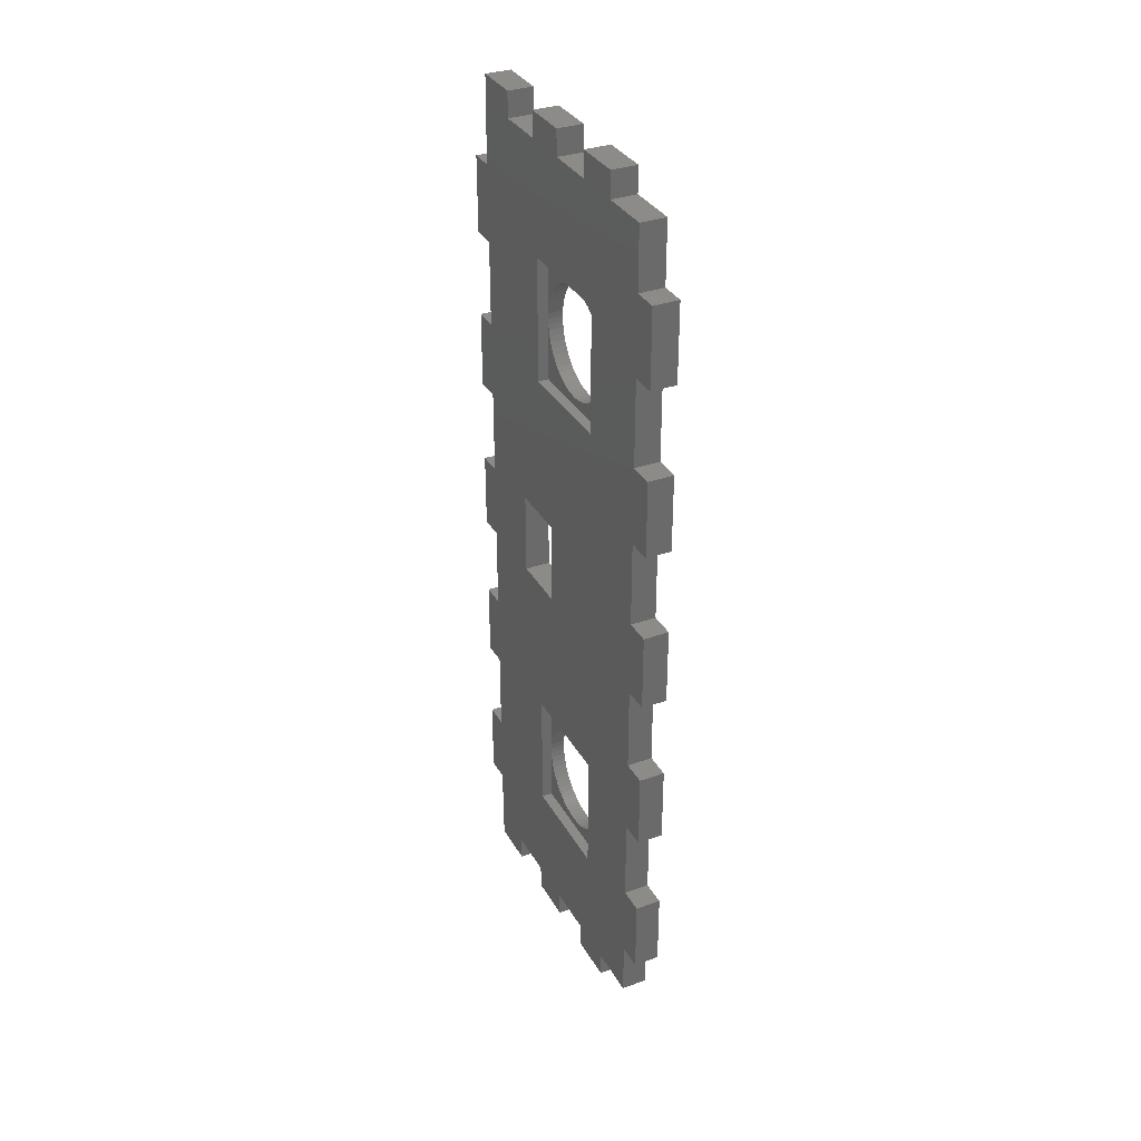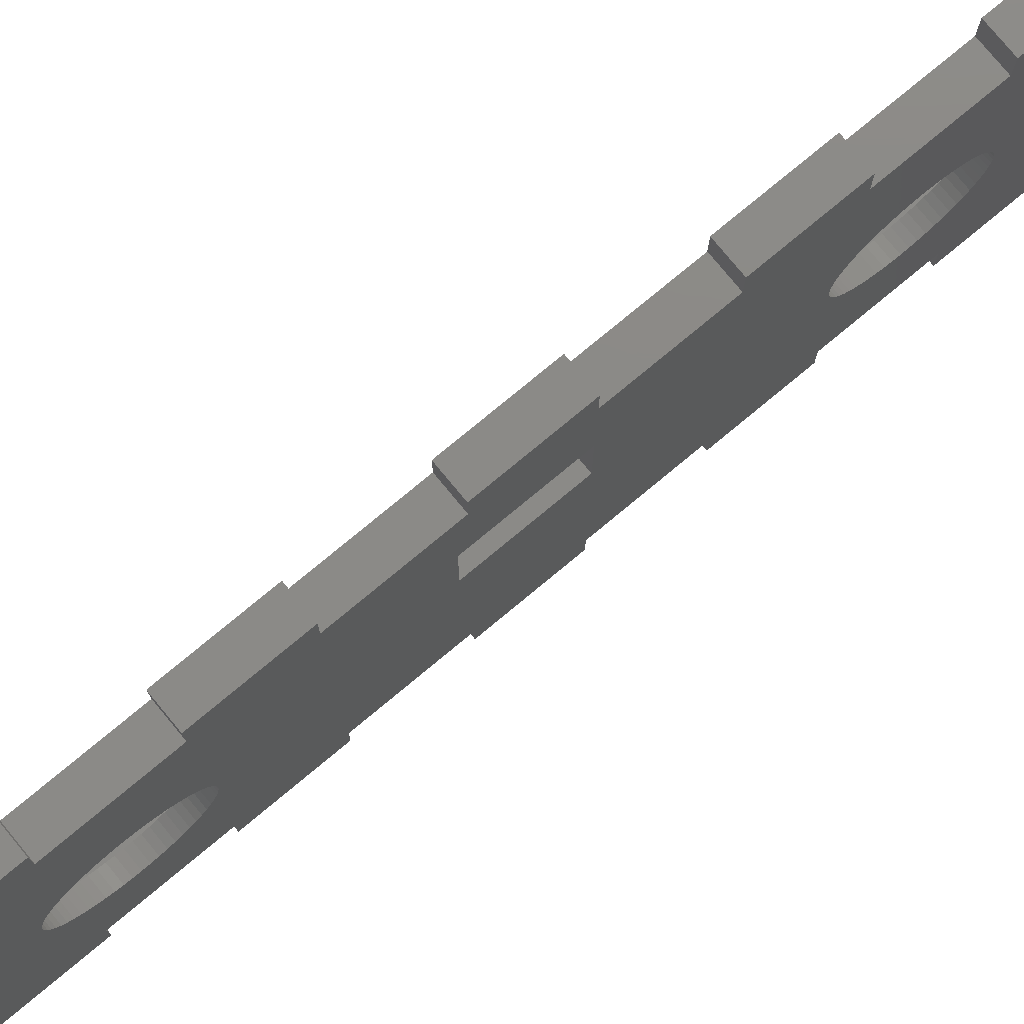
<metadata>
{"format":"stl","ext":"stl","renderer":"f3d","projection":"perspective","resolution":1024,"background":"white","views":[{"elev":33.8,"azim":154.3,"up":"+Y"},{"elev":78.1,"azim":-129.6,"up":"+Z"}]}
</metadata>
<code>
# stl→obj: 400 verts, 808 faces
v -1.755 27.45 15.1
v -1.755 26.5 8.55
v -1.755 27.45 2
v -1.755 26.46 9.229
v -1.755 26.36 9.901
v -1.755 26.18 10.56
v -1.755 25.94 11.19
v -1.755 25.63 11.8
v -1.755 25.26 12.37
v -1.755 24.83 12.9
v -1.755 24.35 13.38
v -1.755 23.82 13.81
v -1.755 23.25 14.18
v -1.755 22.64 14.49
v -1.755 22.01 14.73
v -1.755 21.35 14.91
v -1.755 20.68 15.01
v -1.755 20 15.05
v -1.755 13.54 9.229
v -1.755 12.55 15.1
v -1.755 13.5 8.55
v -1.755 13.64 9.901
v -1.755 13.82 10.56
v -1.755 14.06 11.19
v -1.755 14.37 11.8
v -1.755 14.74 12.37
v -1.755 15.17 12.9
v -1.755 15.65 13.38
v -1.755 16.18 13.81
v -1.755 16.75 14.18
v -1.755 17.36 14.49
v -1.755 17.99 14.73
v -1.755 18.65 14.91
v -1.755 19.32 15.01
v -1.755 26.46 7.871
v -1.755 26.36 7.199
v -1.755 26.18 6.541
v -1.755 25.94 5.906
v -1.755 25.63 5.3
v -1.755 25.26 4.729
v -1.755 24.83 4.201
v -1.755 24.35 3.72
v -1.755 23.82 3.291
v -1.755 23.25 2.921
v -1.755 22.64 2.612
v -1.755 22.01 2.368
v -1.755 21.35 2.192
v -1.755 20.68 2.086
v -1.755 20 2.05
v -1.755 12.55 2
v -1.755 19.32 2.086
v -1.755 18.65 2.192
v -1.755 17.99 2.368
v -1.755 17.36 2.612
v -1.755 16.75 2.921
v -1.755 16.18 3.291
v -1.755 15.65 3.72
v -1.755 15.17 4.201
v -1.755 14.74 4.729
v -1.755 14.37 5.3
v -1.755 14.06 5.906
v -1.755 13.82 6.541
v -1.755 13.64 7.199
v -1.755 13.54 7.871
v -0.5 27.45 15.1
v -0.5 12.55 15.1
v -0.5 27.45 2
v -0.5 12.55 2
v -3.5 20.68 2.086
v -3.5 20 2.05
v -3.5 19.32 15.01
v -3.5 20 15.05
v -3.5 26.5 8.55
v -3.5 26.46 9.229
v -3.5 13.5 8.55
v -3.5 13.54 7.871
v -3.5 23.82 13.81
v -3.5 24.35 13.38
v -3.5 25.94 11.19
v -3.5 25.63 11.8
v -3.5 21.35 14.91
v -3.5 22.01 14.73
v -3.5 20.68 15.01
v -3.5 26.36 9.901
v -3.5 26.18 10.56
v -3.5 13.64 7.199
v -3.5 21.35 2.192
v -3.5 22.64 2.612
v -3.5 22.01 2.368
v -3.5 24.35 3.72
v -3.5 24.83 4.201
v -3.5 23.82 3.291
v -3.5 23.25 2.921
v -3.5 26.36 7.199
v -3.5 26.46 7.871
v -3.5 25.94 5.906
v -3.5 26.18 6.541
v -3.5 25.26 4.729
v -3.5 25.63 5.3
v -3.5 22.64 14.49
v -3.5 23.25 14.18
v -3.5 25.26 12.37
v -3.5 24.83 12.9
v -3.5 19.32 2.086
v -3.5 15.17 4.201
v -3.5 15.65 3.72
v -3.5 15.65 13.38
v -3.5 16.18 13.81
v -3.5 18.65 2.192
v -3.5 17.99 2.368
v -3.5 14.37 5.3
v -3.5 14.74 4.729
v -3.5 17.36 2.612
v -3.5 16.75 2.921
v -3.5 16.18 3.291
v -3.5 13.82 10.56
v -3.5 13.64 9.901
v -3.5 14.06 5.906
v -3.5 13.54 9.229
v -3.5 14.74 12.37
v -3.5 14.37 11.8
v -3.5 16.75 14.18
v -3.5 15.17 12.9
v -3.5 17.36 14.49
v -3.5 17.99 14.73
v -3.5 18.65 14.91
v -3.5 14.06 11.19
v -3.5 13.82 6.541
v -1.755 87.45 15.1
v -1.755 86.5 8.55
v -1.755 87.45 2
v -1.755 86.46 9.229
v -1.755 86.36 9.901
v -1.755 86.18 10.56
v -1.755 85.94 11.19
v -1.755 85.63 11.8
v -1.755 85.26 12.37
v -1.755 84.83 12.9
v -1.755 84.35 13.38
v -1.755 83.82 13.81
v -1.755 83.25 14.18
v -1.755 82.64 14.49
v -1.755 82.01 14.73
v -1.755 81.35 14.91
v -1.755 80.68 15.01
v -1.755 80 15.05
v -1.755 73.54 9.229
v -1.755 72.55 15.1
v -1.755 73.5 8.55
v -1.755 73.64 9.901
v -1.755 73.82 10.56
v -1.755 74.06 11.19
v -1.755 74.37 11.8
v -1.755 74.74 12.37
v -1.755 75.17 12.9
v -1.755 75.65 13.38
v -1.755 76.18 13.81
v -1.755 76.75 14.18
v -1.755 77.36 14.49
v -1.755 77.99 14.73
v -1.755 78.65 14.91
v -1.755 79.32 15.01
v -1.755 86.46 7.871
v -1.755 86.36 7.199
v -1.755 86.18 6.541
v -1.755 85.94 5.906
v -1.755 85.63 5.3
v -1.755 85.26 4.729
v -1.755 84.83 4.201
v -1.755 84.35 3.72
v -1.755 83.82 3.291
v -1.755 83.25 2.921
v -1.755 82.64 2.612
v -1.755 82.01 2.368
v -1.755 81.35 2.192
v -1.755 80.68 2.086
v -1.755 80 2.05
v -1.755 72.55 2
v -1.755 79.32 2.086
v -1.755 78.65 2.192
v -1.755 77.99 2.368
v -1.755 77.36 2.612
v -1.755 76.75 2.921
v -1.755 76.18 3.291
v -1.755 75.65 3.72
v -1.755 75.17 4.201
v -1.755 74.74 4.729
v -1.755 74.37 5.3
v -1.755 74.06 5.906
v -1.755 73.82 6.541
v -1.755 73.64 7.199
v -1.755 73.54 7.871
v -0.5 87.45 15.1
v -0.5 72.55 15.1
v -0.5 87.45 2
v -0.5 72.55 2
v -3.5 80.68 2.086
v -3.5 80 2.05
v -3.5 79.32 15.01
v -3.5 80 15.05
v -3.5 86.5 8.55
v -3.5 86.46 9.229
v -3.5 73.5 8.55
v -3.5 73.54 7.871
v -3.5 83.82 13.81
v -3.5 84.35 13.38
v -3.5 85.94 11.19
v -3.5 85.63 11.8
v -3.5 81.35 14.91
v -3.5 82.01 14.73
v -3.5 80.68 15.01
v -3.5 86.36 9.901
v -3.5 86.18 10.56
v -3.5 73.64 7.199
v -3.5 81.35 2.192
v -3.5 82.64 2.612
v -3.5 82.01 2.368
v -3.5 84.83 4.201
v -3.5 84.35 3.72
v -3.5 83.82 3.291
v -3.5 83.25 2.921
v -3.5 86.36 7.199
v -3.5 86.46 7.871
v -3.5 85.94 5.906
v -3.5 86.18 6.541
v -3.5 85.26 4.729
v -3.5 85.63 5.3
v -3.5 82.64 14.49
v -3.5 83.25 14.18
v -3.5 85.26 12.37
v -3.5 84.83 12.9
v -3.5 79.32 2.086
v -3.5 75.65 3.72
v -3.5 75.17 4.201
v -3.5 75.65 13.38
v -3.5 76.18 13.81
v -3.5 78.65 2.192
v -3.5 77.99 2.368
v -3.5 74.37 5.3
v -3.5 74.74 4.729
v -3.5 77.36 2.612
v -3.5 76.75 2.921
v -3.5 76.18 3.291
v -3.5 73.82 10.56
v -3.5 73.64 9.901
v -3.5 74.06 5.906
v -3.5 73.54 9.229
v -3.5 74.74 12.37
v -3.5 74.37 11.8
v -3.5 76.75 14.18
v -3.5 75.17 12.9
v -3.5 77.36 14.49
v -3.5 77.99 14.73
v -3.5 78.65 14.91
v -3.5 74.06 11.19
v -3.5 73.82 6.541
v -3.5 45.2 19.12
v -0.5 55.2 19.12
v -0.5 45.2 19.12
v -3.5 55.2 19.12
v -3.5 55.2 11.88
v -0.5 55.2 11.88
v -0.5 45.2 11.88
v -3.5 45.2 11.88
v -3.5 -3.5 22.1
v -3.5 -0.5 27.9
v -3.5 -0.5 22.1
v -3.5 -3.5 27.9
v -3.5 -3.5 10.1
v -3.5 -0.5 15.9
v -3.5 -0.5 10.1
v -3.5 -3.5 15.9
v -3.5 -3.5 -1.9
v -3.5 -0.5 3.9
v -3.5 -0.5 -1.9
v -3.5 -3.5 3.9
v -3.5 6.227 28
v -3.5 -0.5 28
v -3.5 6.227 -8
v -3.5 15.41 -8
v -3.5 15.41 -11
v -3.5 -0.5 -8
v -3.5 6.227 -11
v -3.5 34.86 28
v -3.5 25.68 28
v -3.5 15.41 28
v -3.5 15.41 31
v -3.5 6.227 31
v -3.5 25.68 -8
v -3.5 34.86 -8
v -3.5 34.86 -11
v -3.5 25.68 -11
v -3.5 45.14 28
v -3.5 34.86 31
v -3.5 25.68 31
v -3.5 45.14 -8
v -3.5 54.32 -8
v -3.5 54.32 -11
v -3.5 45.14 -11
v -3.5 64.59 -8
v -3.5 64.59 28
v -3.5 54.32 28
v -3.5 54.32 31
v -3.5 45.14 31
v -3.5 73.77 -8
v -3.5 73.77 -11
v -3.5 64.59 -11
v -3.5 93.23 28
v -3.5 84.05 28
v -3.5 73.77 28
v -3.5 73.77 31
v -3.5 64.59 31
v -3.5 84.05 -8
v -3.5 93.23 -8
v -3.5 93.23 -11
v -3.5 84.05 -11
v -3.5 100.5 -1.9
v -3.5 100.5 -8
v -3.5 100.5 3.9
v -3.5 100.5 10.1
v -3.5 100.5 15.9
v -3.5 100.5 22.1
v -3.5 100.5 27.9
v -3.5 100.5 28
v -3.5 103.5 3.9
v -3.5 103.5 -1.9
v -3.5 103.5 15.9
v -3.5 103.5 10.1
v -3.5 103.5 27.9
v -3.5 103.5 22.1
v -3.5 93.23 31
v -3.5 84.05 31
v -0.5 73.77 28
v -0.5 84.05 28
v -0.5 93.23 28
v -0.5 100.5 28
v -0.5 54.32 28
v -0.5 64.59 28
v -0.5 34.86 28
v -0.5 45.14 28
v -0.5 15.41 28
v -0.5 25.68 28
v -0.5 -0.5 28
v -0.5 6.227 28
v -0.5 -3.5 3.9
v -0.5 -0.5 -1.9
v -0.5 -0.5 3.9
v -0.5 -3.5 -1.9
v -0.5 -3.5 15.9
v -0.5 -0.5 10.1
v -0.5 -0.5 15.9
v -0.5 -3.5 10.1
v -0.5 -3.5 27.9
v -0.5 -0.5 22.1
v -0.5 -0.5 27.9
v -0.5 -3.5 22.1
v -0.5 6.227 -8
v -0.5 -0.5 -8
v -0.5 15.41 31
v -0.5 6.227 31
v -0.5 15.41 -8
v -0.5 25.68 -8
v -0.5 15.41 -11
v -0.5 6.227 -11
v -0.5 34.86 31
v -0.5 34.86 -8
v -0.5 25.68 31
v -0.5 45.14 -8
v -0.5 34.86 -11
v -0.5 25.68 -11
v -0.5 54.32 31
v -0.5 45.14 31
v -0.5 64.59 -8
v -0.5 54.32 -8
v -0.5 54.32 -11
v -0.5 45.14 -11
v -0.5 73.77 31
v -0.5 64.59 31
v -0.5 84.05 -8
v -0.5 73.77 -8
v -0.5 73.77 -11
v -0.5 64.59 -11
v -0.5 93.23 31
v -0.5 93.23 -8
v -0.5 84.05 31
v -0.5 100.5 27.9
v -0.5 100.5 22.1
v -0.5 100.5 15.9
v -0.5 100.5 10.1
v -0.5 100.5 3.9
v -0.5 100.5 -1.9
v -0.5 100.5 -8
v -0.5 103.5 22.1
v -0.5 103.5 27.9
v -0.5 103.5 10.1
v -0.5 103.5 15.9
v -0.5 103.5 -1.9
v -0.5 103.5 3.9
v -0.5 93.23 -11
v -0.5 84.05 -11
f 1 2 3
f 1 4 2
f 1 5 4
f 1 6 5
f 1 7 6
f 1 8 7
f 1 9 8
f 1 10 9
f 1 11 10
f 1 12 11
f 1 13 12
f 1 14 13
f 1 15 14
f 1 16 15
f 1 17 16
f 1 18 17
f 19 20 21
f 22 20 19
f 23 20 22
f 24 20 23
f 25 20 24
f 26 20 25
f 27 20 26
f 28 20 27
f 29 20 28
f 30 20 29
f 31 20 30
f 32 20 31
f 33 20 32
f 34 20 33
f 18 20 34
f 20 18 1
f 35 3 2
f 36 3 35
f 37 3 36
f 38 3 37
f 39 3 38
f 40 3 39
f 41 3 40
f 42 3 41
f 43 3 42
f 44 3 43
f 45 3 44
f 46 3 45
f 47 3 46
f 48 3 47
f 49 3 48
f 50 21 20
f 49 50 3
f 51 50 49
f 52 50 51
f 53 50 52
f 54 50 53
f 55 50 54
f 56 50 55
f 57 50 56
f 58 50 57
f 59 50 58
f 60 50 59
f 61 50 60
f 62 50 61
f 63 50 62
f 64 50 63
f 21 50 64
f 20 65 66
f 65 20 1
f 3 65 1
f 65 3 67
f 3 68 67
f 68 3 50
f 68 20 66
f 20 68 50
f 69 49 48
f 49 69 70
f 71 18 34
f 18 71 72
f 73 4 74
f 4 73 2
f 64 75 21
f 75 64 76
f 77 11 12
f 11 77 78
f 79 8 80
f 8 79 7
f 81 15 16
f 15 81 82
f 83 16 17
f 16 83 81
f 84 6 85
f 6 84 5
f 63 76 64
f 76 63 86
f 87 48 47
f 48 87 69
f 88 46 45
f 46 88 89
f 90 41 91
f 41 90 42
f 92 44 43
f 44 92 93
f 94 35 95
f 35 94 36
f 96 37 97
f 37 96 38
f 98 39 99
f 39 98 40
f 100 13 14
f 13 100 101
f 101 12 13
f 12 101 77
f 82 14 15
f 14 82 100
f 72 17 18
f 17 72 83
f 102 10 103
f 10 102 9
f 80 9 102
f 9 80 8
f 103 11 78
f 11 103 10
f 85 7 79
f 7 85 6
f 74 5 84
f 5 74 4
f 70 51 49
f 51 70 104
f 57 105 58
f 105 57 106
f 107 29 28
f 29 107 108
f 89 47 46
f 47 89 87
f 93 45 44
f 45 93 88
f 91 40 98
f 40 91 41
f 90 43 42
f 43 90 92
f 95 2 73
f 2 95 35
f 97 36 94
f 36 97 37
f 99 38 96
f 38 99 39
f 109 53 52
f 53 109 110
f 59 111 60
f 111 59 112
f 58 112 59
f 112 58 105
f 113 55 54
f 55 113 114
f 115 57 56
f 57 115 106
f 22 116 23
f 116 22 117
f 60 118 61
f 118 60 111
f 104 52 51
f 52 104 109
f 110 54 53
f 54 110 113
f 114 56 55
f 56 114 115
f 21 119 19
f 119 21 75
f 25 120 26
f 120 25 121
f 19 117 22
f 117 19 119
f 108 30 29
f 30 108 122
f 26 123 27
f 123 26 120
f 27 107 28
f 107 27 123
f 122 31 30
f 31 122 124
f 124 32 31
f 32 124 125
f 125 33 32
f 33 125 126
f 126 34 33
f 34 126 71
f 23 127 24
f 127 23 116
f 61 128 62
f 128 61 118
f 62 86 63
f 86 62 128
f 24 121 25
f 121 24 127
f 129 130 131
f 129 132 130
f 129 133 132
f 129 134 133
f 129 135 134
f 129 136 135
f 129 137 136
f 129 138 137
f 129 139 138
f 129 140 139
f 129 141 140
f 129 142 141
f 129 143 142
f 129 144 143
f 129 145 144
f 129 146 145
f 147 148 149
f 150 148 147
f 151 148 150
f 152 148 151
f 153 148 152
f 154 148 153
f 155 148 154
f 156 148 155
f 157 148 156
f 158 148 157
f 159 148 158
f 160 148 159
f 161 148 160
f 162 148 161
f 146 148 162
f 148 146 129
f 163 131 130
f 164 131 163
f 165 131 164
f 166 131 165
f 167 131 166
f 168 131 167
f 169 131 168
f 170 131 169
f 171 131 170
f 172 131 171
f 173 131 172
f 174 131 173
f 175 131 174
f 176 131 175
f 177 131 176
f 178 149 148
f 177 178 131
f 179 178 177
f 180 178 179
f 181 178 180
f 182 178 181
f 183 178 182
f 184 178 183
f 185 178 184
f 186 178 185
f 187 178 186
f 188 178 187
f 189 178 188
f 190 178 189
f 191 178 190
f 192 178 191
f 149 178 192
f 148 193 194
f 193 148 129
f 131 193 129
f 193 131 195
f 131 196 195
f 196 131 178
f 196 148 194
f 148 196 178
f 197 177 176
f 177 197 198
f 199 146 162
f 146 199 200
f 201 132 202
f 132 201 130
f 192 203 149
f 203 192 204
f 205 139 140
f 139 205 206
f 207 136 208
f 136 207 135
f 209 143 144
f 143 209 210
f 211 144 145
f 144 211 209
f 212 134 213
f 134 212 133
f 191 204 192
f 204 191 214
f 215 176 175
f 176 215 197
f 216 174 173
f 174 216 217
f 218 170 169
f 170 218 219
f 220 172 171
f 172 220 221
f 222 163 223
f 163 222 164
f 224 165 225
f 165 224 166
f 226 167 227
f 167 226 168
f 228 141 142
f 141 228 229
f 229 140 141
f 140 229 205
f 210 142 143
f 142 210 228
f 200 145 146
f 145 200 211
f 230 138 231
f 138 230 137
f 208 137 230
f 137 208 136
f 206 138 139
f 138 206 231
f 213 135 207
f 135 213 134
f 202 133 212
f 133 202 132
f 198 179 177
f 179 198 232
f 233 186 185
f 186 233 234
f 235 157 156
f 157 235 236
f 217 175 174
f 175 217 215
f 221 173 172
f 173 221 216
f 218 168 226
f 168 218 169
f 219 171 170
f 171 219 220
f 223 130 201
f 130 223 163
f 225 164 222
f 164 225 165
f 227 166 224
f 166 227 167
f 237 181 180
f 181 237 238
f 187 239 188
f 239 187 240
f 186 240 187
f 240 186 234
f 241 183 182
f 183 241 242
f 243 185 184
f 185 243 233
f 150 244 151
f 244 150 245
f 188 246 189
f 246 188 239
f 232 180 179
f 180 232 237
f 238 182 181
f 182 238 241
f 242 184 183
f 184 242 243
f 149 247 147
f 247 149 203
f 153 248 154
f 248 153 249
f 147 245 150
f 245 147 247
f 236 158 157
f 158 236 250
f 154 251 155
f 251 154 248
f 251 156 155
f 156 251 235
f 250 159 158
f 159 250 252
f 252 160 159
f 160 252 253
f 253 161 160
f 161 253 254
f 254 162 161
f 162 254 199
f 151 255 152
f 255 151 244
f 189 256 190
f 256 189 246
f 190 214 191
f 214 190 256
f 152 249 153
f 249 152 255
f 257 258 259
f 258 257 260
f 261 258 260
f 258 261 262
f 261 263 262
f 263 261 264
f 263 257 259
f 257 263 264
f 265 266 267
f 266 265 268
f 269 270 271
f 270 269 272
f 273 274 275
f 274 273 276
f 271 76 274
f 76 271 75
f 75 271 119
f 270 119 271
f 119 270 277
f 267 277 270
f 266 277 267
f 277 266 278
f 279 280 281
f 280 279 105
f 105 279 112
f 275 112 279
f 112 275 111
f 274 111 275
f 275 279 282
f 111 274 118
f 279 281 283
f 102 284 80
f 103 284 102
f 78 284 103
f 284 78 285
f 77 285 78
f 101 285 77
f 100 285 101
f 82 285 100
f 81 285 82
f 83 285 81
f 72 285 83
f 286 72 71
f 286 71 126
f 286 126 125
f 286 125 124
f 286 124 122
f 286 122 108
f 277 108 107
f 72 286 285
f 277 107 123
f 108 277 286
f 277 123 120
f 277 120 121
f 277 121 127
f 277 127 116
f 277 116 117
f 277 117 119
f 118 274 128
f 128 274 86
f 86 274 76
f 286 277 287
f 287 277 288
f 289 290 291
f 290 73 284
f 74 284 73
f 290 95 73
f 290 94 95
f 290 97 94
f 290 96 97
f 289 291 292
f 91 290 289
f 290 99 96
f 290 98 99
f 290 91 98
f 289 90 91
f 289 92 90
f 289 93 92
f 289 88 93
f 289 89 88
f 289 87 89
f 289 69 87
f 289 70 69
f 280 70 289
f 70 280 104
f 104 280 109
f 109 280 110
f 110 280 113
f 113 280 114
f 114 280 115
f 115 280 106
f 106 280 105
f 264 284 257
f 257 284 293
f 84 284 74
f 85 284 84
f 79 284 85
f 80 284 79
f 284 285 294
f 294 285 295
f 296 297 298
f 297 296 264
f 296 298 299
f 255 260 249
f 297 261 300
f 261 297 264
f 249 260 301
f 260 302 301
f 257 302 260
f 293 302 257
f 290 264 296
f 284 264 290
f 302 293 303
f 303 293 304
f 300 305 306
f 305 300 214
f 261 214 300
f 300 306 307
f 308 205 309
f 229 309 205
f 228 309 229
f 210 309 228
f 209 309 210
f 211 309 209
f 200 309 211
f 199 309 200
f 310 199 254
f 310 254 253
f 310 253 252
f 310 252 250
f 310 250 236
f 310 236 235
f 301 235 251
f 301 251 248
f 301 248 249
f 199 310 309
f 260 255 261
f 261 255 244
f 261 244 245
f 235 301 310
f 261 245 247
f 261 247 203
f 214 261 204
f 204 261 203
f 310 301 311
f 311 301 312
f 313 314 315
f 314 201 308
f 202 308 201
f 314 223 201
f 314 222 223
f 314 225 222
f 314 224 225
f 314 227 224
f 314 226 227
f 314 218 226
f 314 219 218
f 313 315 316
f 220 314 313
f 314 220 219
f 313 221 220
f 313 216 221
f 313 217 216
f 313 215 217
f 313 197 215
f 313 198 197
f 313 232 198
f 305 232 313
f 232 305 237
f 237 305 238
f 238 305 241
f 241 305 242
f 242 305 243
f 243 305 233
f 233 305 234
f 234 305 240
f 305 239 240
f 305 246 239
f 305 256 246
f 256 305 214
f 314 317 318
f 317 314 319
f 319 314 320
f 308 320 314
f 320 308 321
f 321 308 322
f 322 308 323
f 323 308 324
f 317 325 326
f 325 317 319
f 320 327 328
f 327 320 321
f 322 329 330
f 329 322 323
f 212 308 202
f 213 308 212
f 207 308 213
f 208 308 207
f 230 308 208
f 231 308 230
f 206 308 231
f 205 308 206
f 308 309 331
f 331 309 332
f 309 333 334
f 333 309 310
f 324 335 336
f 335 324 308
f 301 337 338
f 337 301 302
f 293 339 340
f 339 293 284
f 285 341 342
f 341 285 286
f 277 343 344
f 343 277 278
f 345 346 347
f 346 345 348
f 349 350 351
f 350 349 352
f 353 354 355
f 354 353 356
f 344 354 66
f 351 66 354
f 350 66 351
f 66 350 68
f 347 68 350
f 346 68 347
f 68 346 357
f 357 346 358
f 344 341 359
f 341 344 66
f 344 359 360
f 67 361 362
f 68 361 67
f 357 361 68
f 355 344 343
f 354 344 355
f 361 357 363
f 363 357 364
f 342 339 365
f 339 65 366
f 67 366 65
f 342 365 367
f 339 342 65
f 341 65 342
f 65 341 66
f 366 263 339
f 263 366 368
f 362 366 67
f 366 362 369
f 369 362 370
f 340 337 371
f 337 340 259
f 340 371 372
f 194 262 196
f 337 258 338
f 258 337 259
f 196 262 373
f 262 374 373
f 263 374 262
f 368 374 263
f 339 259 340
f 259 339 263
f 374 368 375
f 375 368 376
f 338 333 377
f 333 338 194
f 338 377 378
f 196 379 195
f 379 196 380
f 373 380 196
f 258 194 338
f 262 194 258
f 380 373 381
f 381 373 382
f 334 335 383
f 335 193 384
f 195 384 193
f 334 383 385
f 335 334 193
f 194 334 333
f 334 194 193
f 335 386 336
f 386 335 387
f 387 335 388
f 388 335 389
f 384 389 335
f 389 384 390
f 390 384 391
f 391 384 392
f 386 393 394
f 393 386 387
f 388 395 396
f 395 388 389
f 390 397 398
f 397 390 391
f 379 384 195
f 384 379 399
f 399 379 400
f 392 317 391
f 317 392 318
f 390 320 389
f 320 390 319
f 388 322 387
f 322 388 321
f 386 324 336
f 324 386 323
f 305 379 380
f 379 305 313
f 314 392 384
f 392 314 318
f 297 373 374
f 373 297 300
f 290 368 366
f 368 290 296
f 280 362 361
f 362 280 289
f 282 357 358
f 357 282 279
f 282 346 275
f 346 282 358
f 274 350 271
f 350 274 347
f 270 354 267
f 354 270 351
f 266 343 278
f 343 266 355
f 273 346 348
f 346 273 275
f 269 350 352
f 350 269 271
f 274 345 347
f 345 274 276
f 265 354 356
f 354 265 267
f 270 349 351
f 349 270 272
f 266 353 355
f 353 266 268
f 273 345 276
f 345 273 348
f 269 349 272
f 349 269 352
f 265 353 268
f 353 265 356
f 317 397 391
f 397 317 326
f 320 395 389
f 395 320 328
f 325 390 398
f 390 325 319
f 322 393 387
f 393 322 330
f 327 388 396
f 388 327 321
f 329 386 394
f 386 329 323
f 397 325 398
f 325 397 326
f 395 327 396
f 327 395 328
f 393 329 394
f 329 393 330
f 363 280 361
f 280 363 281
f 283 363 364
f 363 283 281
f 283 357 279
f 357 283 364
f 287 360 359
f 360 287 288
f 341 287 359
f 287 341 286
f 277 360 288
f 360 277 344
f 369 290 366
f 290 369 291
f 292 369 370
f 369 292 291
f 292 362 289
f 362 292 370
f 294 367 365
f 367 294 295
f 339 294 365
f 294 339 284
f 285 367 295
f 367 285 342
f 375 297 374
f 297 375 298
f 299 375 376
f 375 299 298
f 299 368 296
f 368 299 376
f 303 372 371
f 372 303 304
f 293 372 304
f 372 293 340
f 337 303 371
f 303 337 302
f 307 381 382
f 381 307 306
f 307 373 300
f 373 307 382
f 381 305 380
f 305 381 306
f 311 378 377
f 378 311 312
f 333 311 377
f 311 333 310
f 301 378 312
f 378 301 338
f 399 314 384
f 314 399 315
f 316 399 400
f 399 316 315
f 316 379 313
f 379 316 400
f 331 385 383
f 385 331 332
f 335 331 383
f 331 335 308
f 309 385 332
f 385 309 334

</code>
